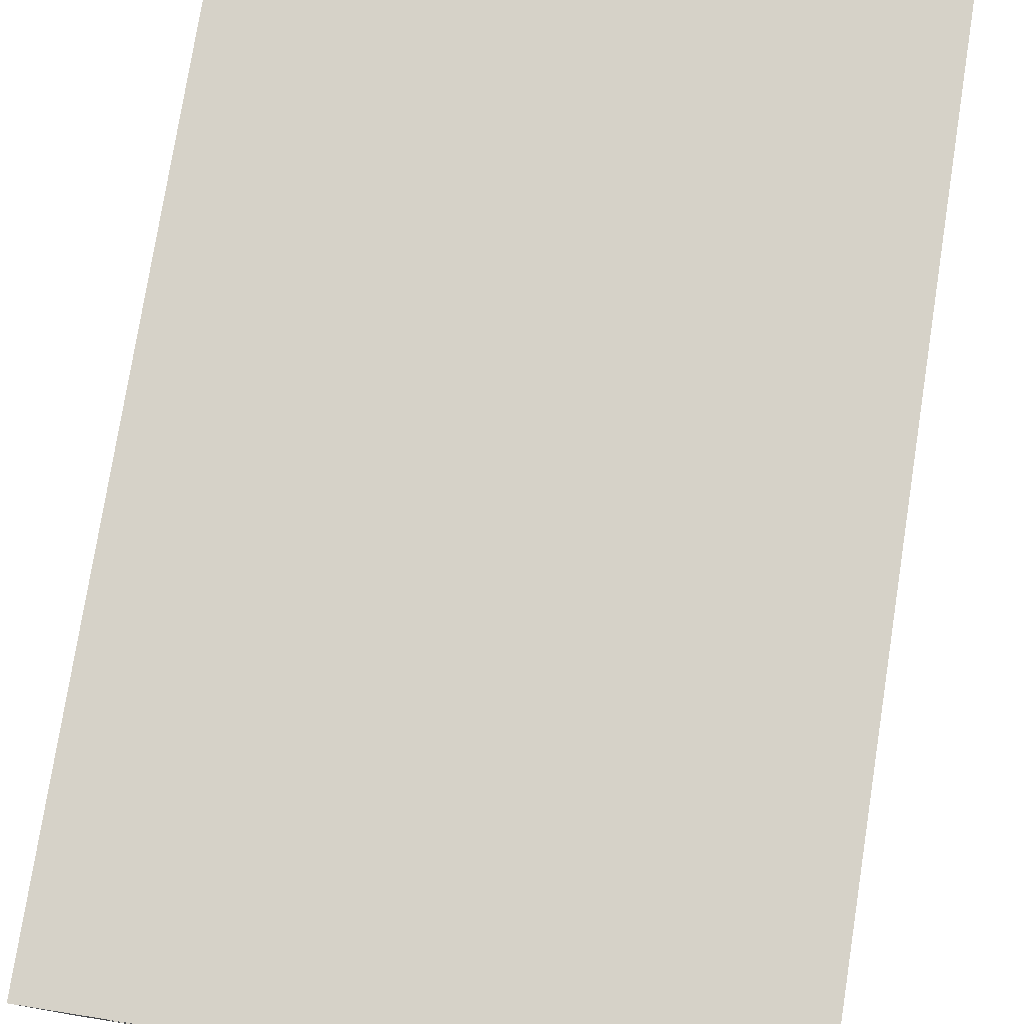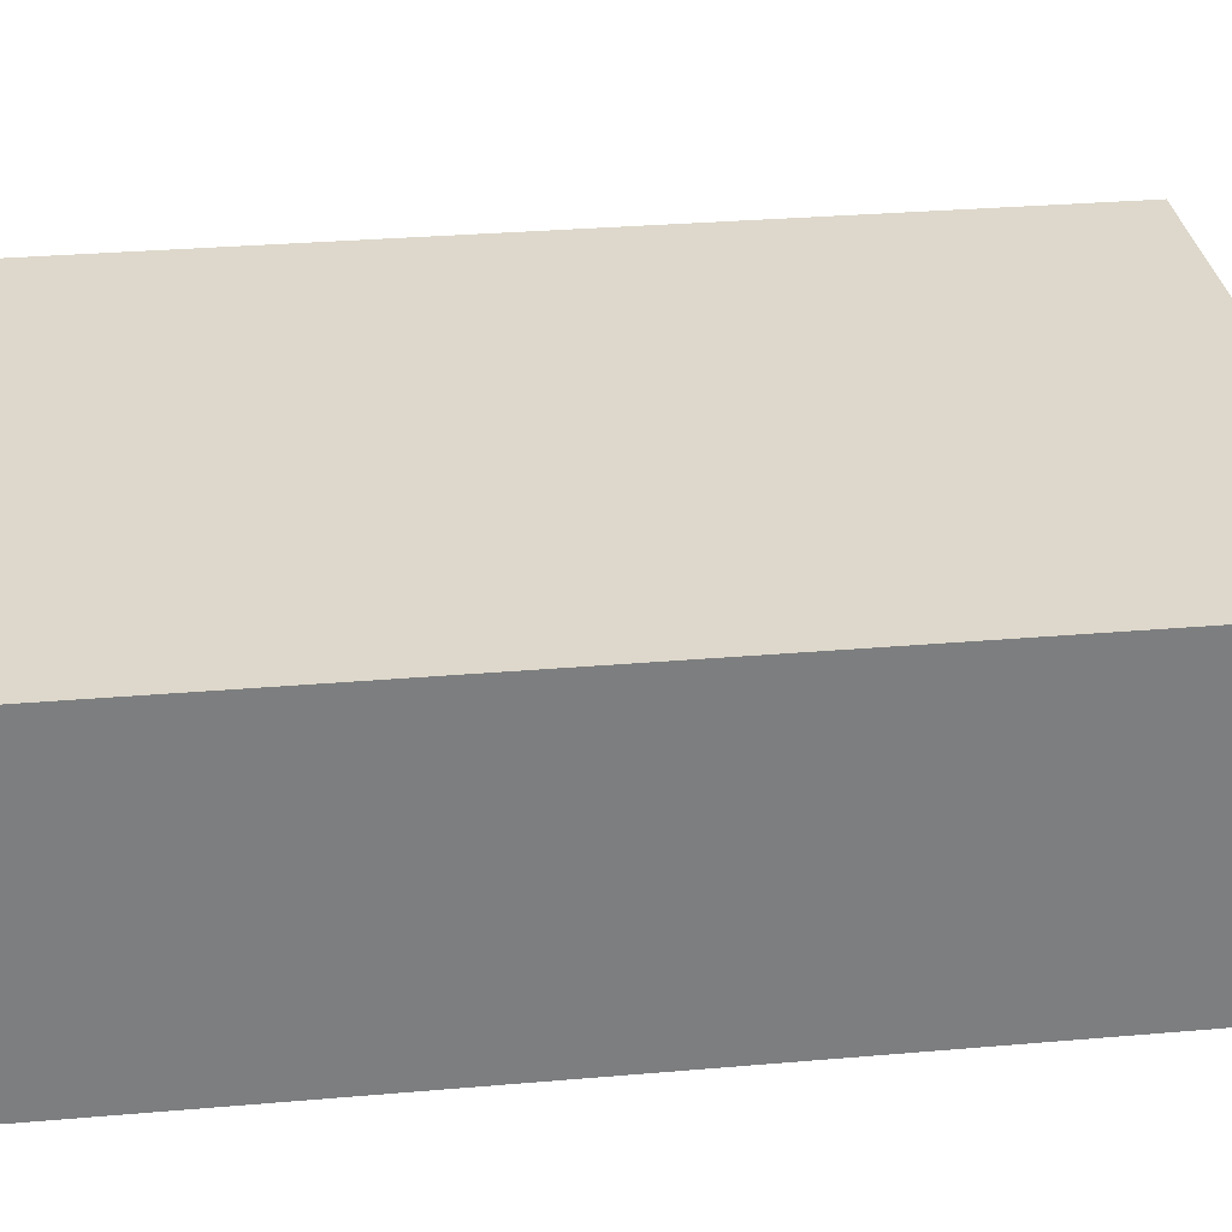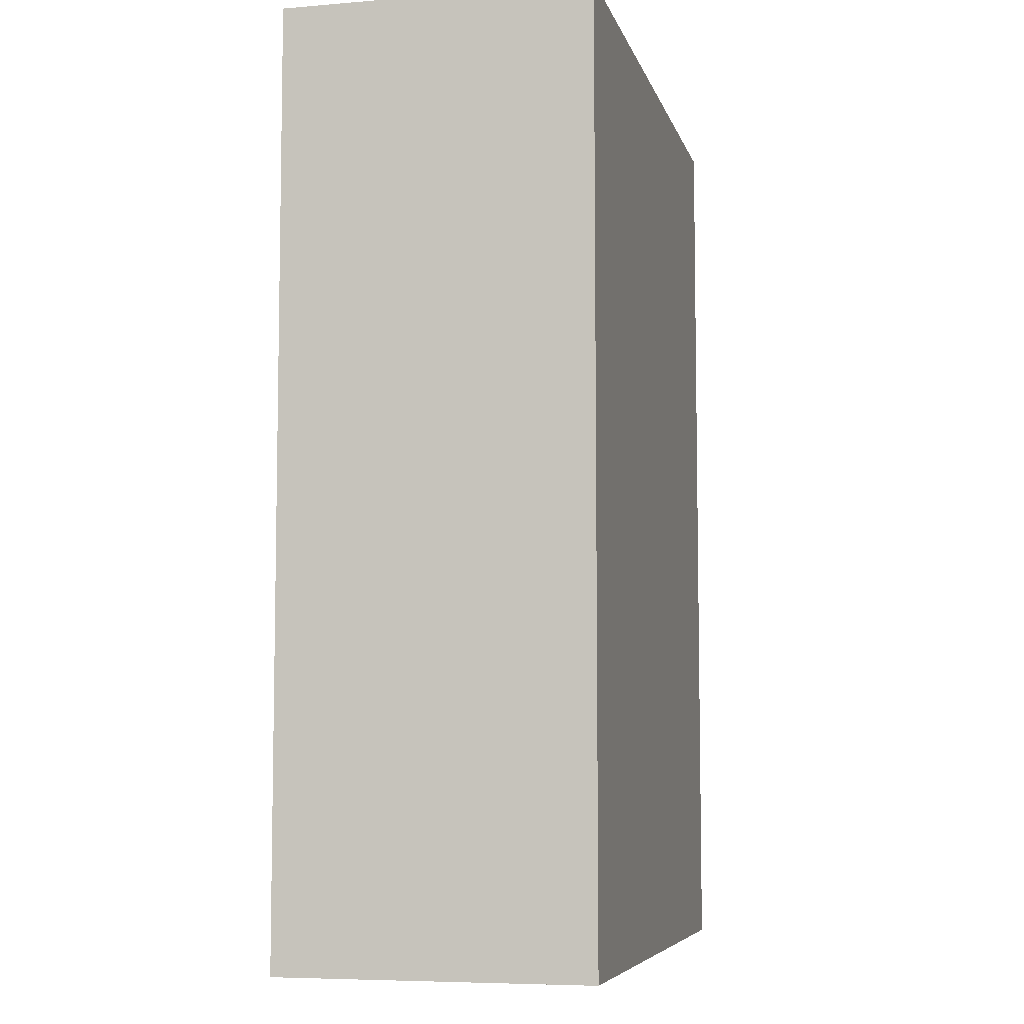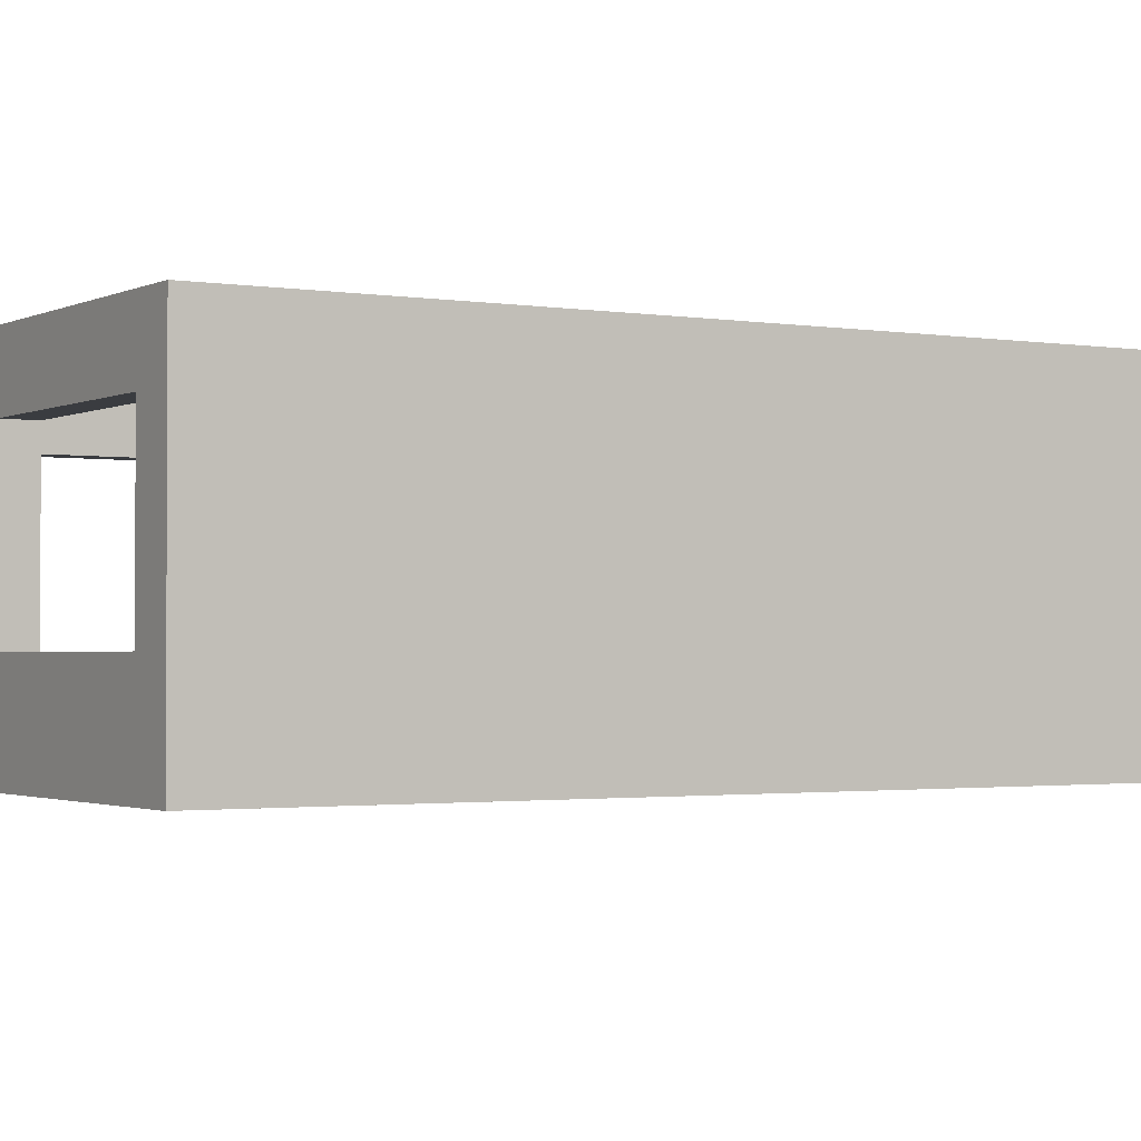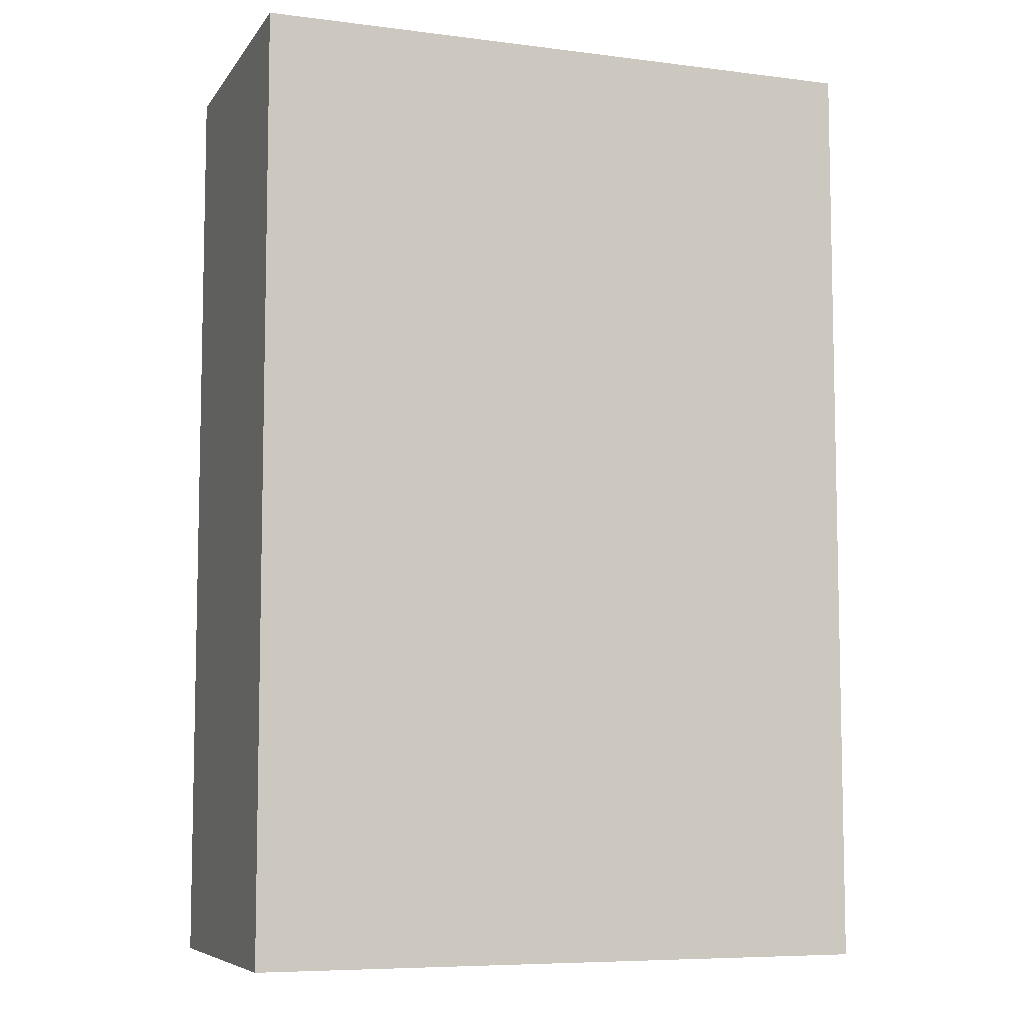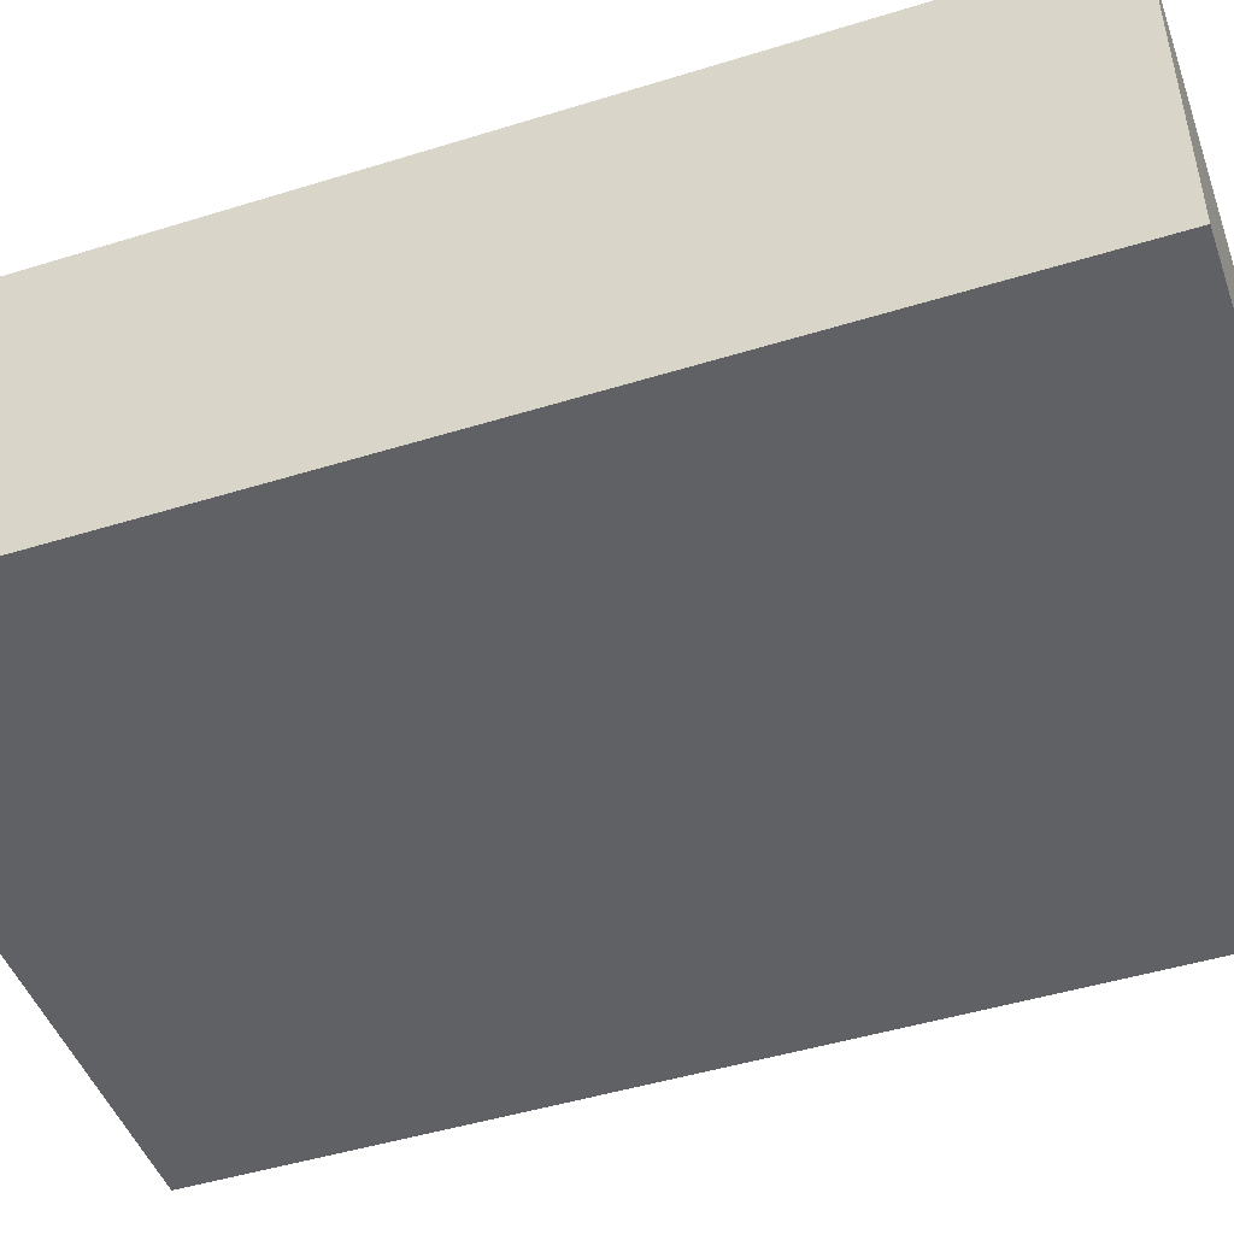
<metadata>
{"format":"obj","ext":"obj","renderer":"f3d","projection":"perspective","resolution":1024,"background":"white","views":[{"elev":77.7,"azim":-171.0,"up":"+Y"},{"elev":31.1,"azim":-97.0,"up":"+Y"},{"elev":-6.7,"azim":-76.3,"up":"+Z"},{"elev":-1.7,"azim":-121.4,"up":"+Y"},{"elev":-7.4,"azim":-19.8,"up":"+Z"},{"elev":-47.3,"azim":-70.7,"up":"+Y"}]}
</metadata>
<code>
o Cube
v 2 -1 -4
v 2 -1 2
v -2 -1 2
v -2 -1 -4
v 0.2 -0.4 -4
v -0.2 -0.4 -4
v -0.2 0.6 -4
v -1.7 0.6 -4
v -1.7 -0.4 -4
v -2 1 -4
v 2 1 -4
v 1.7 0.6 -4
v 0.2 0.6 -4
v 1.7 -0.4 -4
v 2 -0.4 1.7
v 2 0.6 -3.7
v 2 -0.4 -3.7
v 2 -0.4 -2.2
v 2 -0.4 -1.8
v 2 -0.4 -0.2
v 2 -0.4 0.2
v 2 0.6 1.7
v 2 0.6 0.2
v 2 0.6 -0.2
v 2 0.6 -1.8
v 2 0.6 -2.2
v 2 1 2
v -2 1 2
v 1.8 -0.9 -3.8
v -1.9 -0.9 -3.8
v -1.9 -0.9 1.9
v 1.8 -0.9 1.9
v 1.8 0.6 1.7
v 1.8 -0.4 1.7
v 1.8 0.9 1.9
v 1.8 0.9 -3.8
v 1.8 0.6 -3.7
v 1.8 0.6 -2.2
v 1.8 -0.4 -2.2
v 1.8 -0.4 -1.8
v 1.8 0.6 -1.8
v 1.8 0.6 -0.2
v 1.8 -0.4 -0.2
v 1.8 -0.4 0.2
v 1.8 0.6 0.2
v 1.8 -0.4 -3.7
v 0.2 -0.4 -3.8
v -0.2 -0.4 -3.8
v -1.7 -0.4 -3.8
v 1.7 0.6 -3.8
v 1.7 -0.4 -3.8
v 0.2 0.6 -3.8
v -1.9 0.9 -3.8
v -1.7 0.6 -3.8
v -0.2 0.6 -3.8
v -1.9 0.9 1.9
f 1 3 4
f 8 10 7
f 14 1 5
f 1 19 2
f 24 11 27
f 27 3 2
f 28 4 3
f 10 27 11
f 29 31 32
f 35 42 45
f 39 46 29
f 30 29 48
f 36 53 55
f 31 53 56
f 31 35 32
f 36 56 53
f 15 33 22
f 22 45 23
f 34 21 44
f 44 23 45
f 20 42 24
f 24 41 25
f 43 19 40
f 40 25 41
f 39 17 46
f 46 16 37
f 18 38 26
f 26 37 16
f 12 52 13
f 47 13 52
f 51 12 14
f 51 5 47
f 6 55 7
f 7 54 8
f 48 9 49
f 49 8 54
f 1 2 3
f 13 5 6
f 13 6 7
f 11 12 13
f 9 4 10
f 13 7 10
f 8 9 10
f 10 11 13
f 6 5 1
f 14 12 11
f 1 4 6
f 9 6 4
f 14 11 1
f 21 15 2
f 1 11 17
f 17 18 1
f 11 16 17
f 21 2 20
f 19 20 2
f 1 18 19
f 23 21 20
f 23 20 24
f 2 15 27
f 22 23 27
f 25 19 18
f 25 18 26
f 26 16 11
f 27 15 22
f 24 25 11
f 27 23 24
f 26 11 25
f 27 28 3
f 28 10 4
f 10 28 27
f 29 30 31
f 33 34 35
f 35 36 42
f 38 39 40
f 36 37 38
f 34 32 35
f 43 44 45
f 45 33 35
f 38 40 41
f 42 43 45
f 36 38 41
f 41 42 36
f 32 34 44
f 44 43 32
f 40 39 29
f 46 37 36
f 29 32 43
f 43 40 29
f 46 36 29
f 51 47 29
f 48 49 30
f 29 36 51
f 47 48 29
f 36 50 51
f 48 47 52
f 52 50 36
f 53 30 49
f 53 49 54
f 52 36 55
f 55 48 52
f 53 54 55
f 31 30 53
f 31 56 35
f 36 35 56
f 15 34 33
f 22 33 45
f 34 15 21
f 44 21 23
f 20 43 42
f 24 42 41
f 43 20 19
f 40 19 25
f 39 18 17
f 46 17 16
f 18 39 38
f 26 38 37
f 12 50 52
f 47 5 13
f 51 50 12
f 51 14 5
f 6 48 55
f 7 55 54
f 48 6 9
f 49 9 8

</code>
